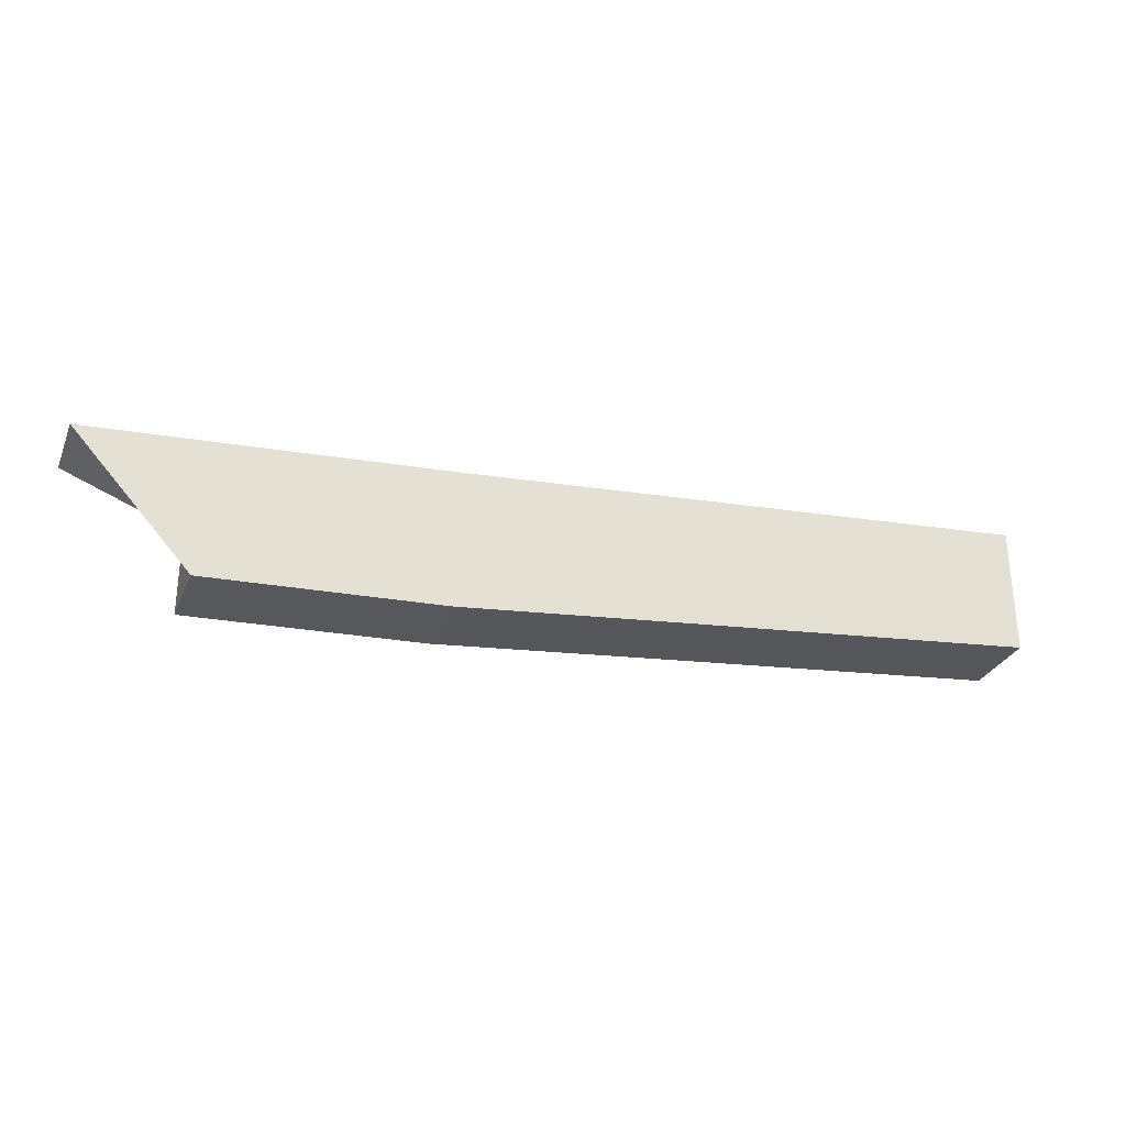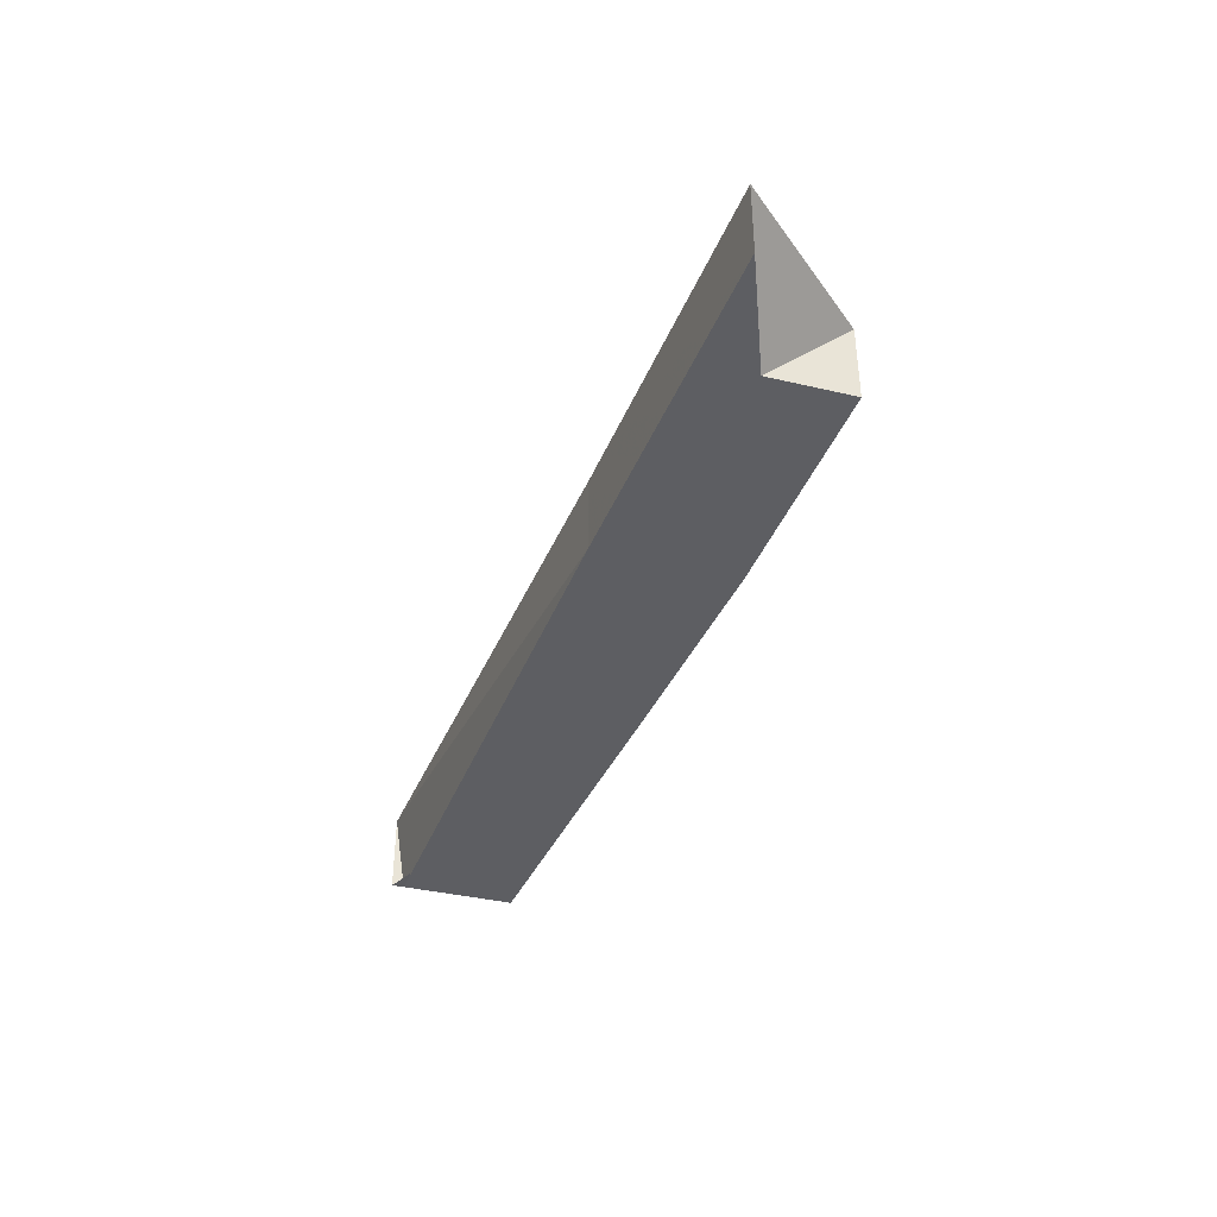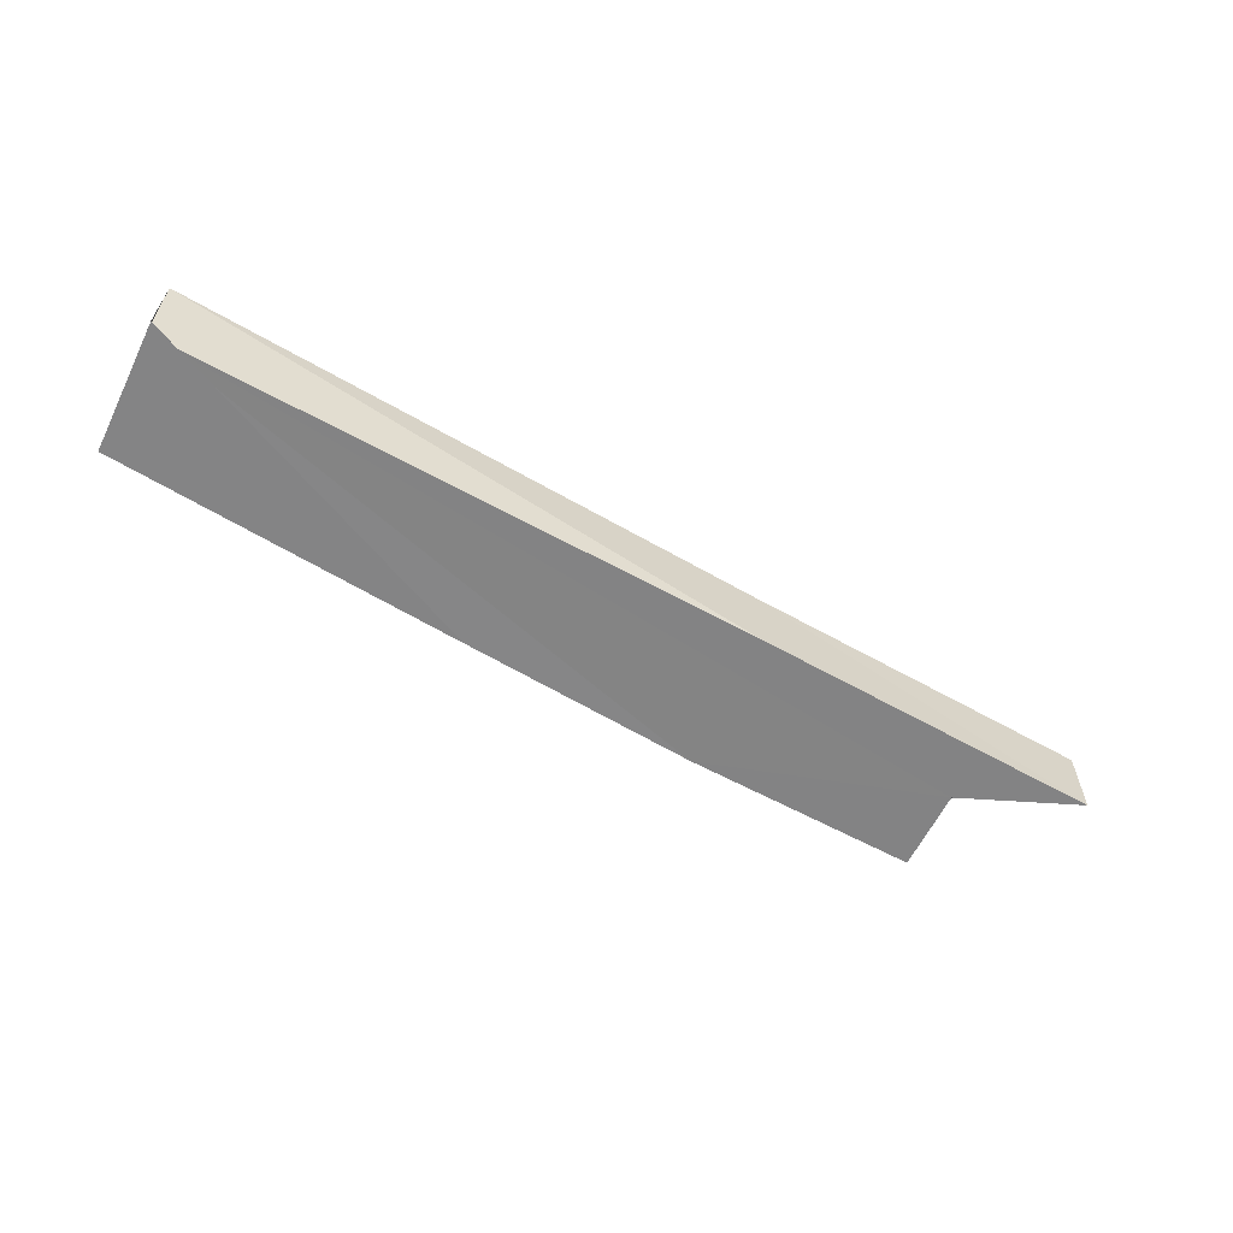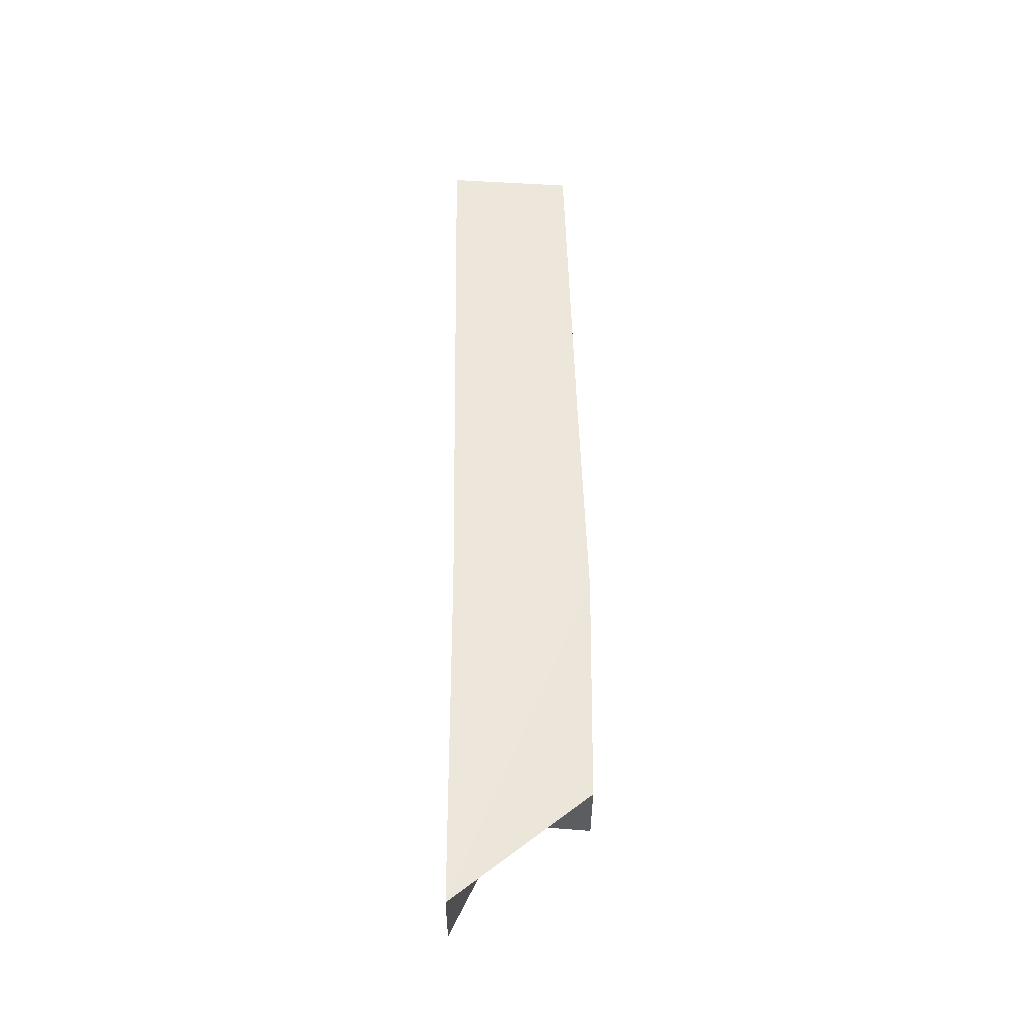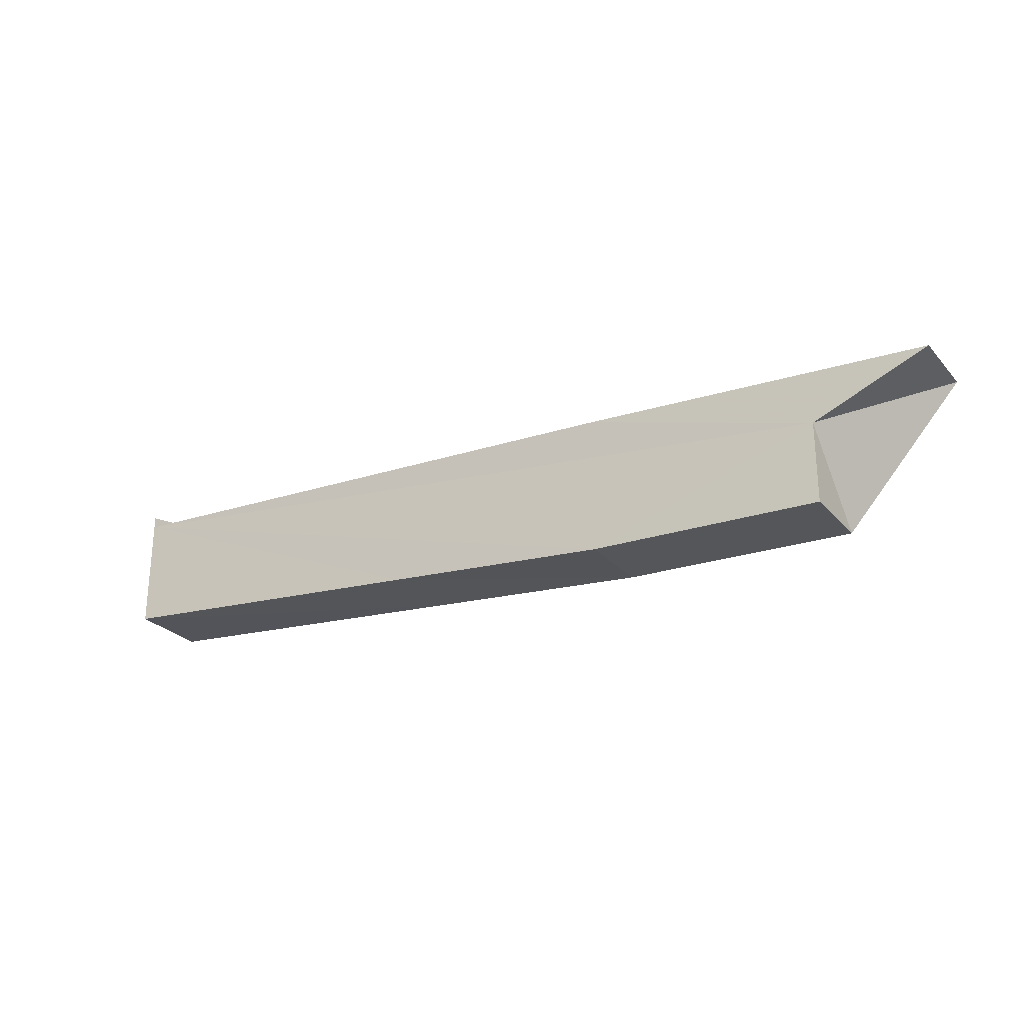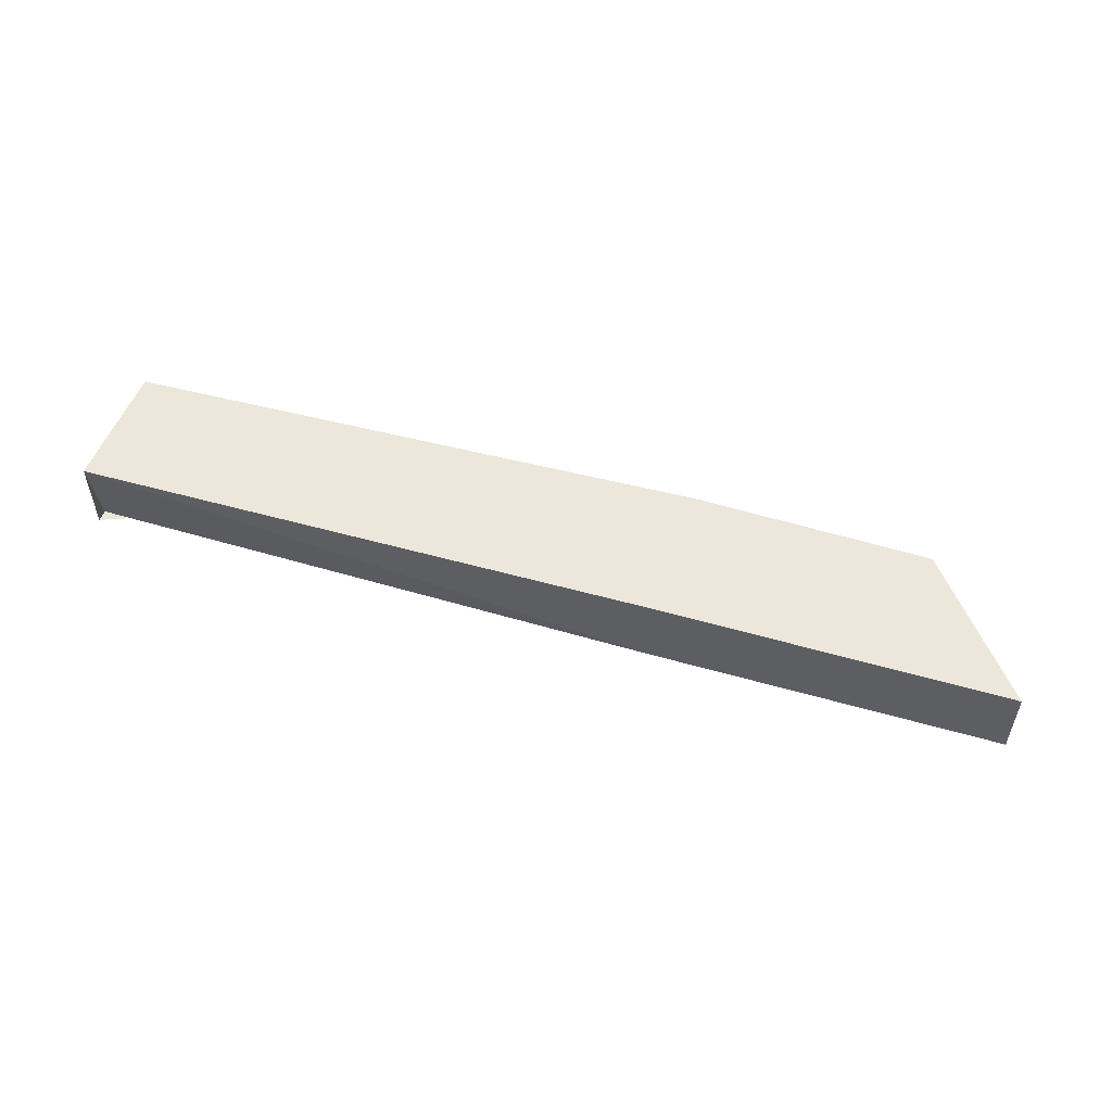
<metadata>
{"format":"obj","ext":"obj","renderer":"f3d","projection":"perspective","resolution":1024,"background":"white","views":[{"elev":-29.4,"azim":-19.7,"up":"+Y"},{"elev":-38.5,"azim":-106.6,"up":"+Z"},{"elev":-61.5,"azim":154.1,"up":"+Z"},{"elev":53.7,"azim":-86.1,"up":"+Z"},{"elev":-26.9,"azim":-148.2,"up":"+Y"},{"elev":53.4,"azim":-158.9,"up":"+Z"}]}
</metadata>
<code>
v -101385 -8.867e+04 1.946
v -101387 -8.867e+04 1.954
v -101387 -8.867e+04 2.603
v -101385 -8.867e+04 1.946
v -101387 -8.867e+04 2.603
v -101385 -8.867e+04 2.603
v -101385 -8.867e+04 1.946
v -101387 -8.867e+04 2.603
v -101383 -8.867e+04 1.935
v -101385 -8.867e+04 1.946
v -101385 -8.867e+04 2.603
v -101383 -8.867e+04 1.935
v -101385 -8.867e+04 2.603
v -101383 -8.867e+04 2.603
v -101383 -8.867e+04 1.935
v -101385 -8.867e+04 2.603
v -101380 -88672 1.922
v -101383 -8.867e+04 1.935
v -101383 -8.867e+04 2.603
v -101380 -88672 1.922
v -101383 -8.867e+04 2.603
v -101380 -88672 2.603
v -101380 -88672 1.922
v -101383 -8.867e+04 2.603
v -101380 -8.867e+04 1.922
v -101380 -88672 1.922
v -101380 -88672 2.603
v -101380 -8.867e+04 1.922
v -101380 -88672 2.603
v -101380 -8.867e+04 2.603
v -101380 -8.867e+04 1.922
v -101380 -88672 2.603
v -101385 -8.867e+04 2.603
v -101380 -8.867e+04 2.603
v -101380 -88672 2.603
v -101385 -8.867e+04 2.603
v -101385 -8.867e+04 2.603
v -101387 -8.867e+04 2.603
v -101388 -8.867e+04 2.603
v -101385 -8.867e+04 2.603
v -101388 -8.867e+04 2.603
v -101385 -8.867e+04 2.603
v -101385 -8.867e+04 2.603
v -101388 -8.867e+04 2.603
v -101383 -8.867e+04 2.603
v -101385 -8.867e+04 2.603
v -101385 -8.867e+04 2.603
v -101383 -8.867e+04 2.603
v -101380 -88672 2.603
v -101383 -8.867e+04 2.603
v -101385 -8.867e+04 2.603
v -101380 -88672 2.603
v -101383 -8.867e+04 1.935
v -101380 -88672 1.922
v -101380 -8.867e+04 1.922
v -101383 -8.867e+04 1.935
v -101380 -8.867e+04 1.922
v -101380 -88671 1.925
v -101383 -8.867e+04 1.935
v -101380 -8.867e+04 1.922
v -101385 -8.867e+04 1.946
v -101383 -8.867e+04 1.935
v -101380 -88671 1.925
v -101385 -8.867e+04 1.946
v -101380 -88671 1.925
v -101387 -8.867e+04 1.954
v -101385 -8.867e+04 1.946
v -101380 -88671 1.925
v -101387 -8.867e+04 1.954
v -101387 -8.867e+04 1.954
v -101385 -8.867e+04 1.946
v -101387 -8.867e+04 1.954
v -101380 -8.867e+04 2.603
v -101385 -8.867e+04 2.603
v -101385 -8.867e+04 1.943
v -101380 -8.867e+04 2.603
v -101385 -8.867e+04 1.943
v -101380 -88671 1.925
v -101380 -8.867e+04 2.603
v -101385 -8.867e+04 1.943
v -101380 -88671 1.925
v -101380 -8.867e+04 1.922
v -101380 -8.867e+04 2.603
v -101380 -88671 1.925
v -101387 -8.867e+04 1.954
v -101388 -8.867e+04 1.954
v -101388 -8.867e+04 2.603
v -101387 -8.867e+04 1.954
v -101387 -8.867e+04 1.954
v -101388 -8.867e+04 2.603
v -101387 -8.867e+04 2.603
v -101387 -8.867e+04 1.954
v -101387 -8.867e+04 2.603
v -101387 -8.867e+04 1.954
v -101387 -8.867e+04 1.954
v -101387 -8.867e+04 2.603
v -101388 -8.867e+04 1.954
v -101385 -8.867e+04 1.943
v -101385 -8.867e+04 2.603
v -101388 -8.867e+04 1.954
v -101385 -8.867e+04 2.603
v -101388 -8.867e+04 2.603
v -101388 -8.867e+04 1.954
v -101385 -8.867e+04 2.603
v -101385 -8.867e+04 1.943
v -101388 -8.867e+04 1.954
v -101387 -8.867e+04 1.954
v -101385 -8.867e+04 1.943
v -101387 -8.867e+04 1.954
v -101380 -88671 1.925
v -101385 -8.867e+04 1.943
v -101387 -8.867e+04 1.954
f 1 2 3 4
f 5 6 7 8
f 9 10 11 12
f 13 14 15 16
f 17 18 19 20
f 21 22 23 24
f 25 26 27 28
f 29 30 31 32
f 33 34 35 36
f 37 38 39 40
f 41 42 43 44
f 45 46 47 48
f 49 50 51 52
f 53 54 55 56
f 57 58 59 60
f 61 62 63 64
f 65 66 67 68
f 69 70 71 72
f 73 74 75 76
f 77 78 79 80
f 81 82 83 84
f 85 86 87 88
f 89 90 91 92
f 93 94 95 96
f 97 98 99 100
f 101 102 103 104
f 105 106 107 108
f 109 110 111 112

</code>
